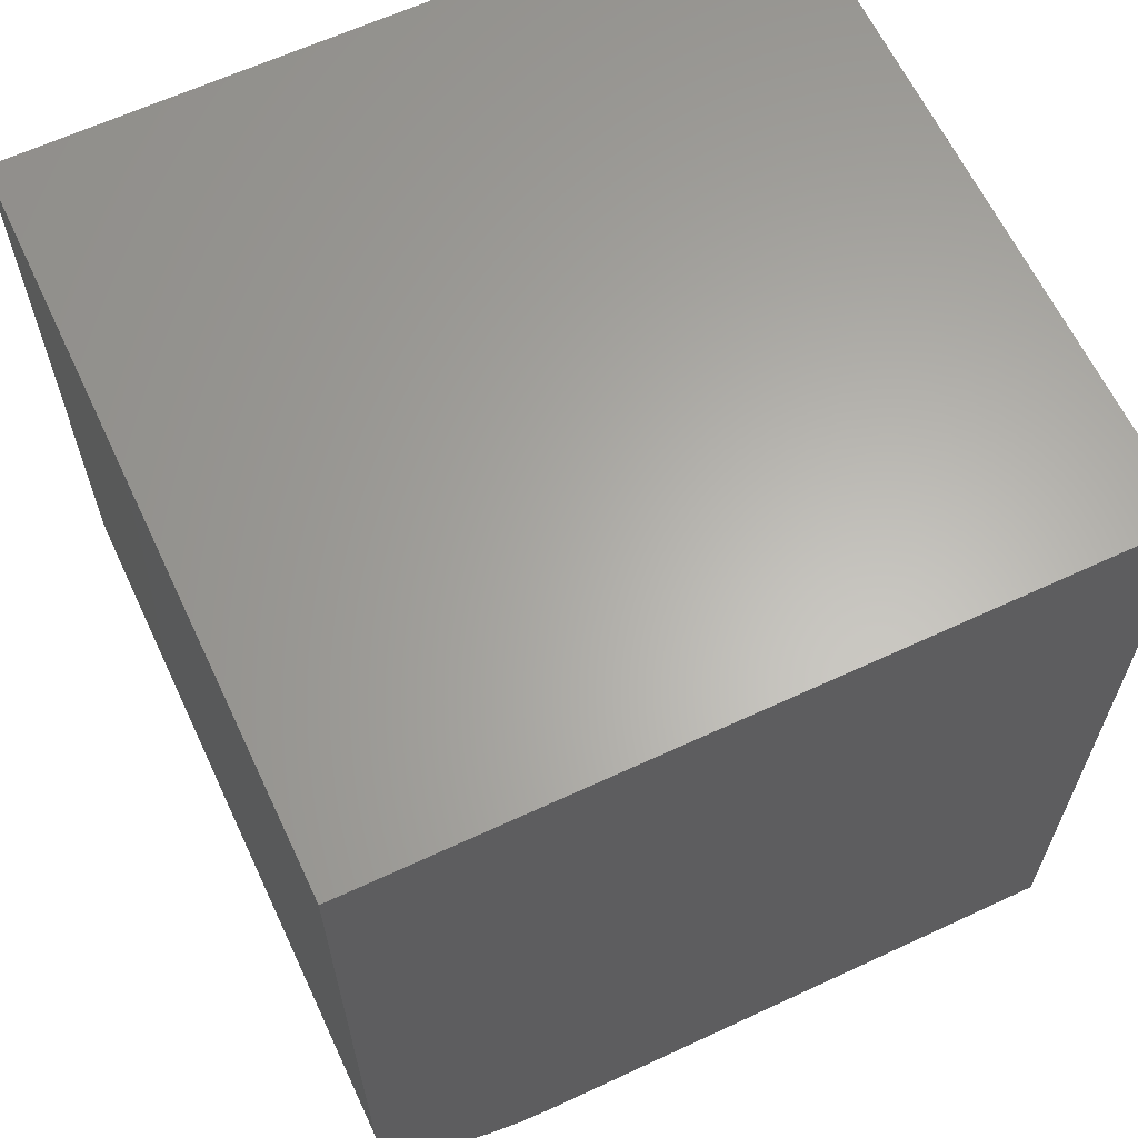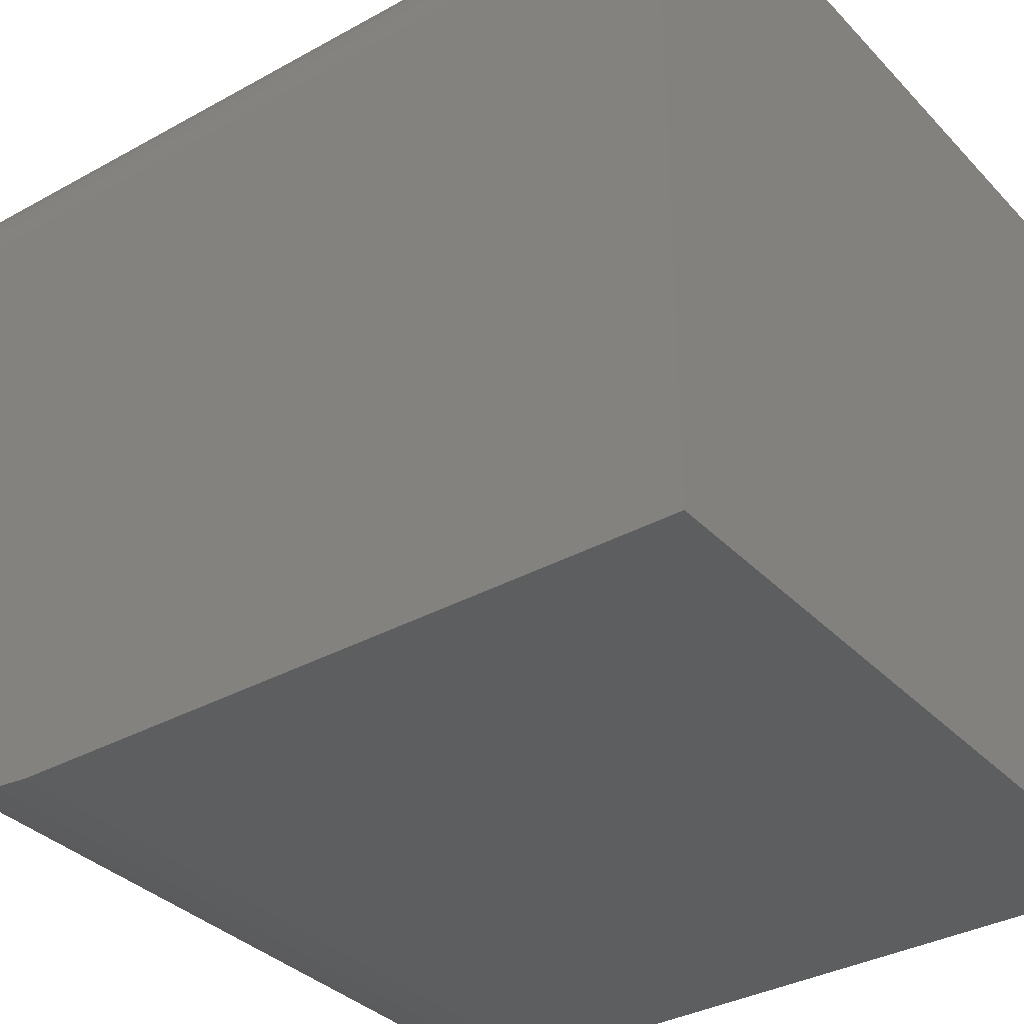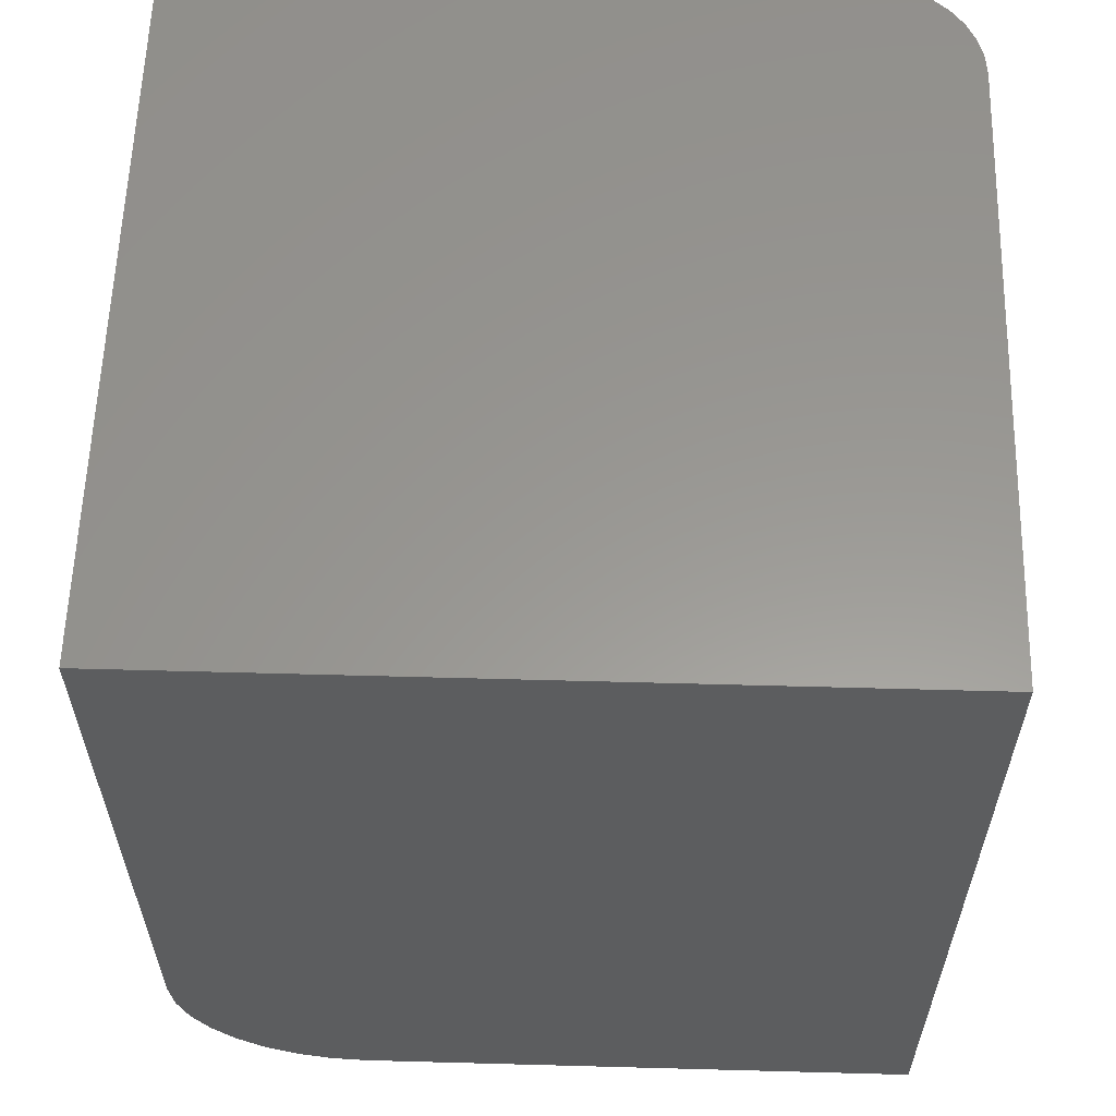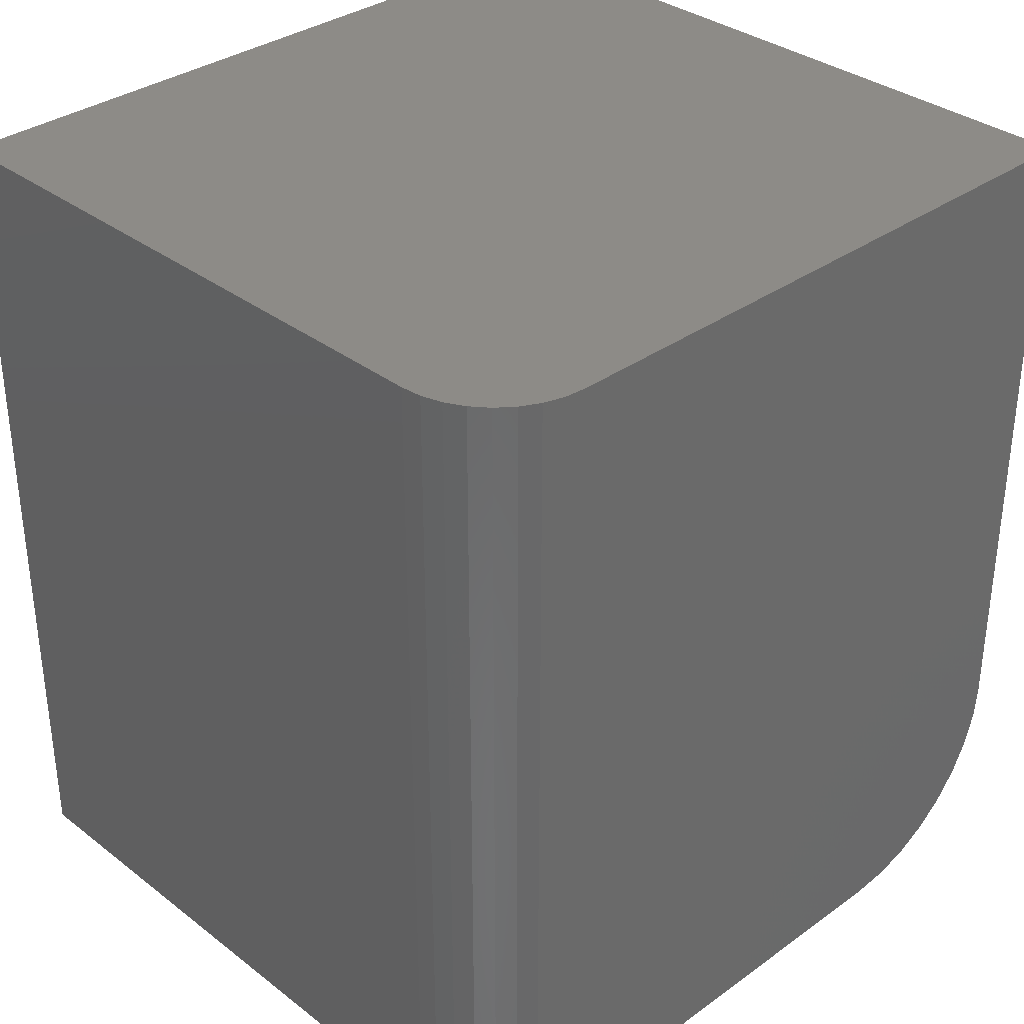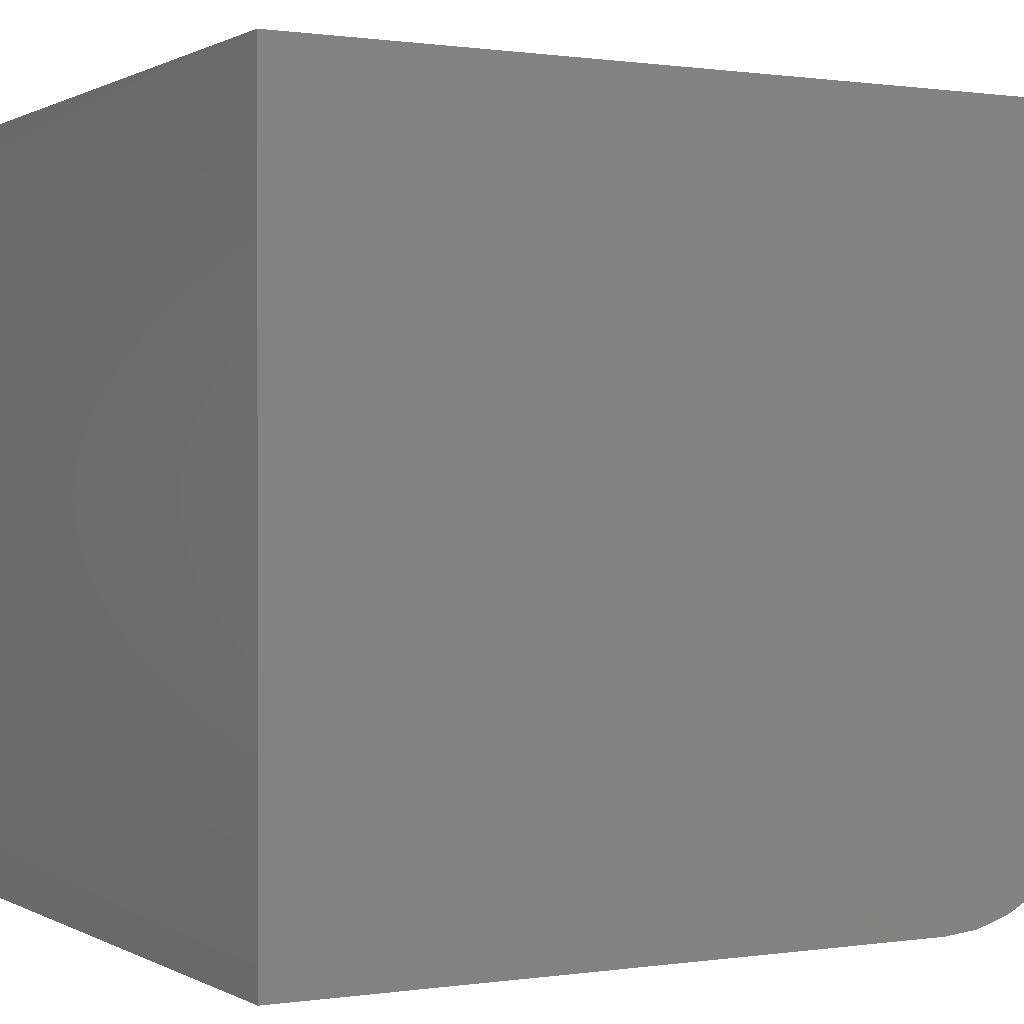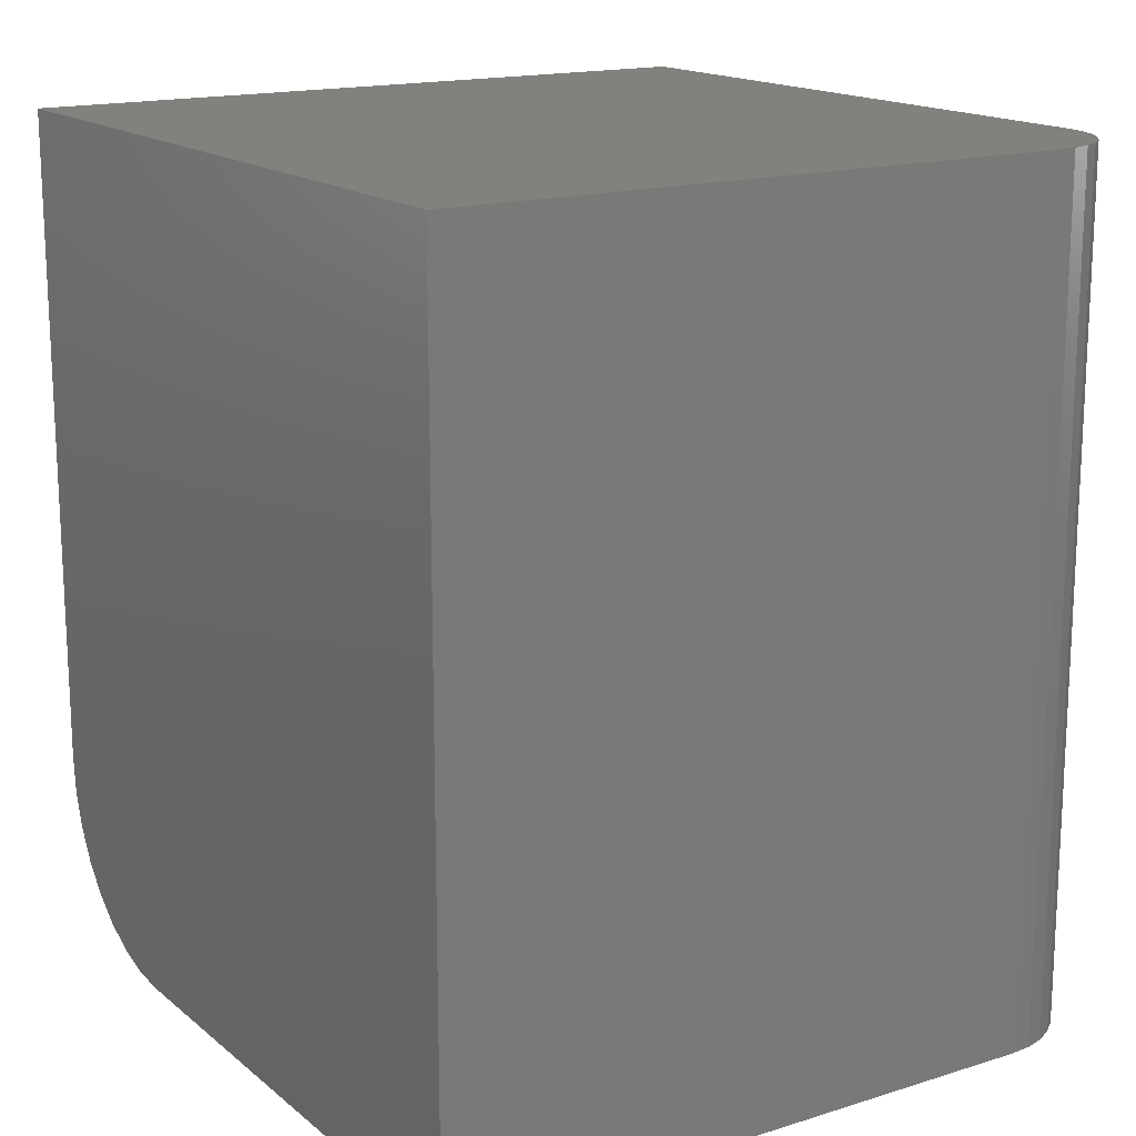
<metadata>
{"format":"stl","ext":"stl","renderer":"f3d","projection":"perspective","resolution":1024,"background":"white","views":[{"elev":63.5,"azim":64.8,"up":"+Z"},{"elev":-34.7,"azim":-53.4,"up":"+Y"},{"elev":59.1,"azim":91.6,"up":"+Z"},{"elev":34.0,"azim":-134.1,"up":"+Z"},{"elev":0.5,"azim":61.1,"up":"+Y"},{"elev":16.3,"azim":147.4,"up":"+Z"}]}
</metadata>
<code>
# stl→obj: 40 verts, 76 faces
v 0.229 0.2344 0
v 0.229 -0.2656 0
v -0.4141 -0.2656 0
v -0.4141 0.1406 0
v -0.4123 0.1589 0
v -0.4069 0.1765 0
v -0.3983 0.1927 0
v -0.3866 0.2069 0
v -0.3724 0.2186 0
v -0.3562 0.2272 0
v -0.3386 0.2326 0
v -0.3203 0.2344 0
v -0.4141 -0.2976 0.003152
v -0.4141 -0.4297 0.1641
v -0.4141 -0.4297 0.75
v -0.4141 0.1406 0.75
v -0.4141 -0.3284 0.01249
v -0.4141 -0.3568 0.02765
v -0.4141 -0.3816 0.04805
v -0.4141 -0.402 0.07291
v -0.4141 -0.4172 0.1013
v -0.4141 -0.4265 0.1321
v 0.229 0.2344 0.75
v -0.3203 0.2344 0.75
v -0.3386 0.2326 0.75
v -0.3562 0.2272 0.75
v -0.3724 0.2186 0.75
v -0.3866 0.2069 0.75
v -0.3983 0.1927 0.75
v -0.4069 0.1765 0.75
v -0.4123 0.1589 0.75
v 0.229 -0.4297 0.75
v 0.229 -0.4297 0.1641
v 0.229 -0.4265 0.1321
v 0.229 -0.4172 0.1013
v 0.229 -0.402 0.07291
v 0.229 -0.3816 0.04805
v 0.229 -0.3568 0.02765
v 0.229 -0.3284 0.01249
v 0.229 -0.2976 0.003152
f 1 2 3
f 1 3 4
f 1 4 5
f 1 5 6
f 1 6 7
f 1 7 8
f 1 8 9
f 1 9 10
f 1 10 11
f 1 11 12
f 4 3 13
f 14 15 16
f 14 16 4
f 14 4 13
f 14 13 17
f 14 17 18
f 14 18 19
f 14 19 20
f 14 20 21
f 14 21 22
f 23 24 25
f 23 25 26
f 23 26 27
f 23 27 28
f 23 28 29
f 23 29 30
f 23 30 31
f 23 31 16
f 23 16 15
f 23 15 32
f 1 12 23
f 23 12 24
f 4 16 5
f 5 16 31
f 5 31 6
f 6 31 30
f 6 30 7
f 7 30 29
f 7 29 8
f 8 29 28
f 8 28 9
f 9 28 27
f 9 27 10
f 10 27 26
f 10 26 11
f 11 26 25
f 11 25 12
f 12 25 24
f 33 34 35
f 33 35 36
f 33 36 37
f 33 37 38
f 33 38 39
f 33 39 40
f 33 40 2
f 33 2 1
f 33 1 23
f 33 23 32
f 14 33 15
f 15 33 32
f 3 2 13
f 13 2 40
f 13 40 17
f 17 40 39
f 17 39 18
f 18 39 38
f 18 38 19
f 19 38 37
f 19 37 20
f 20 37 36
f 20 36 21
f 21 36 35
f 21 35 22
f 22 35 34
f 22 34 14
f 14 34 33

</code>
